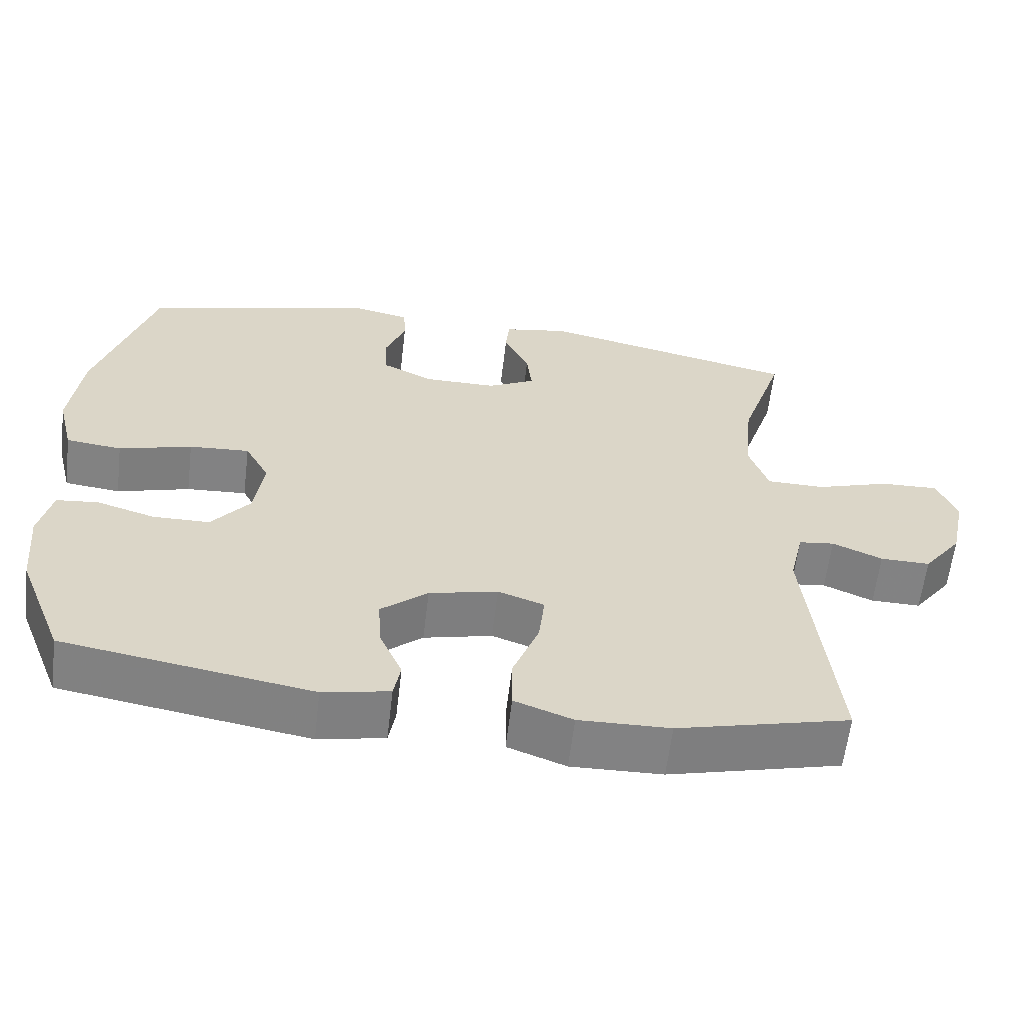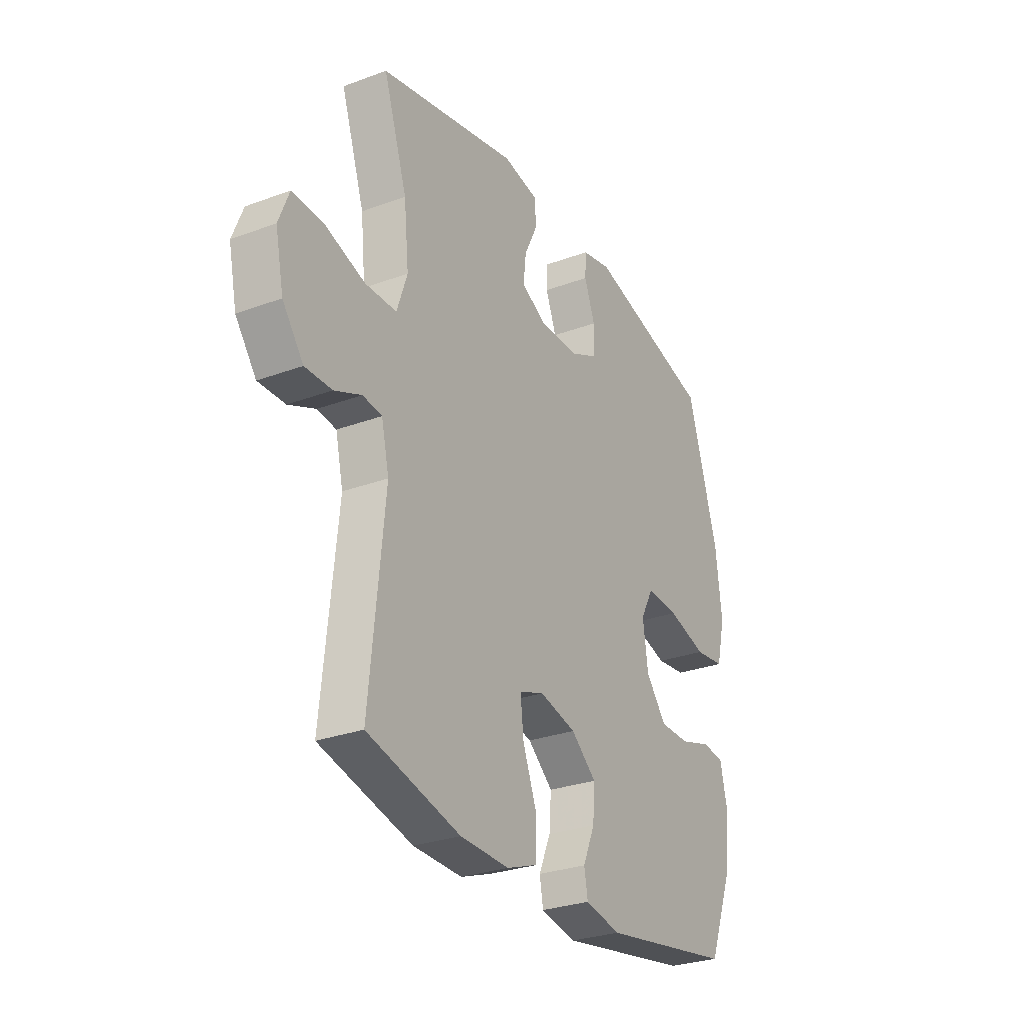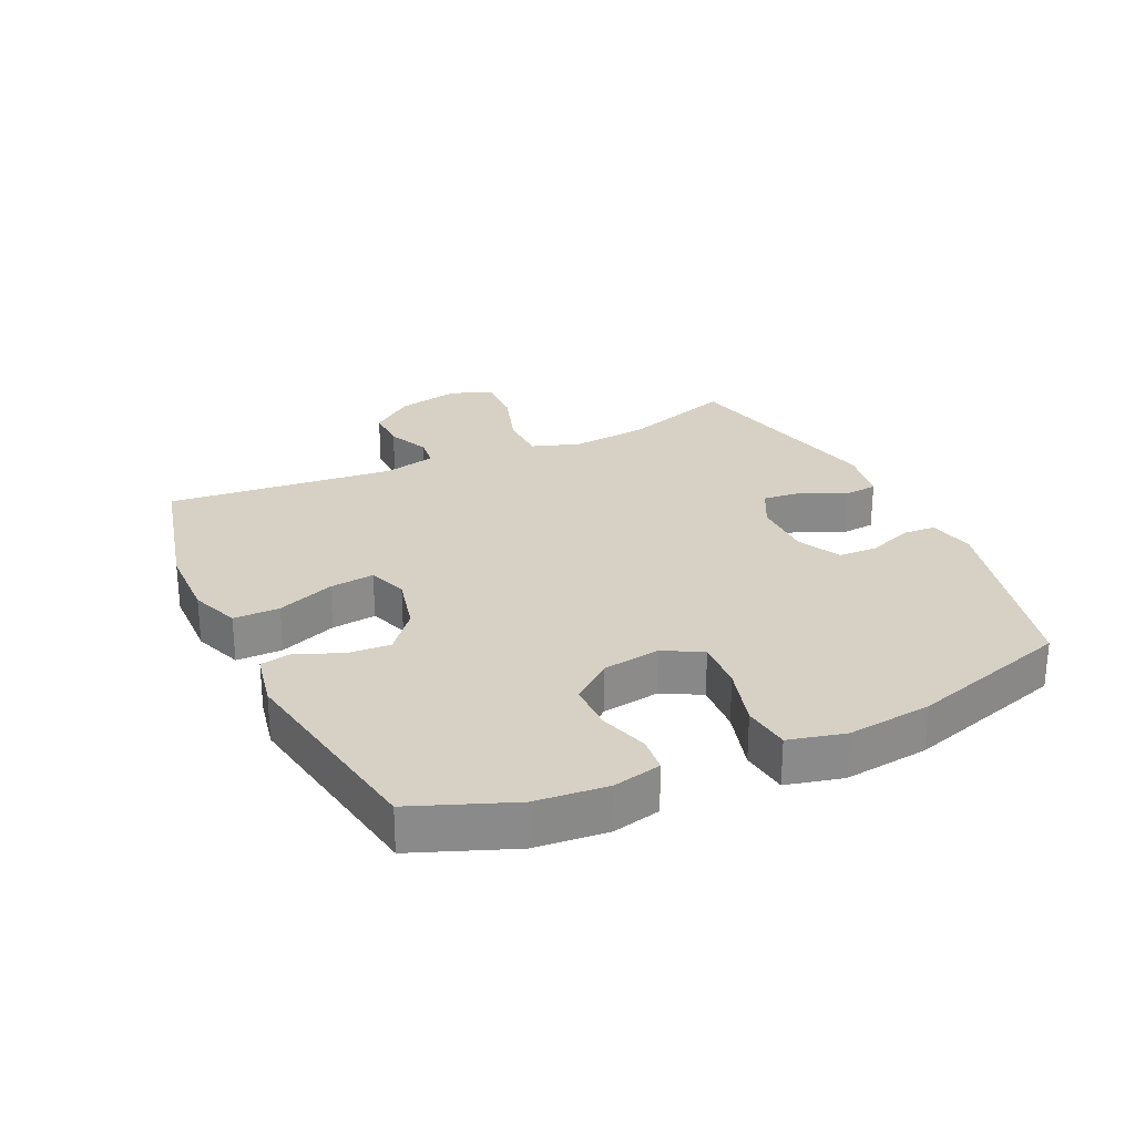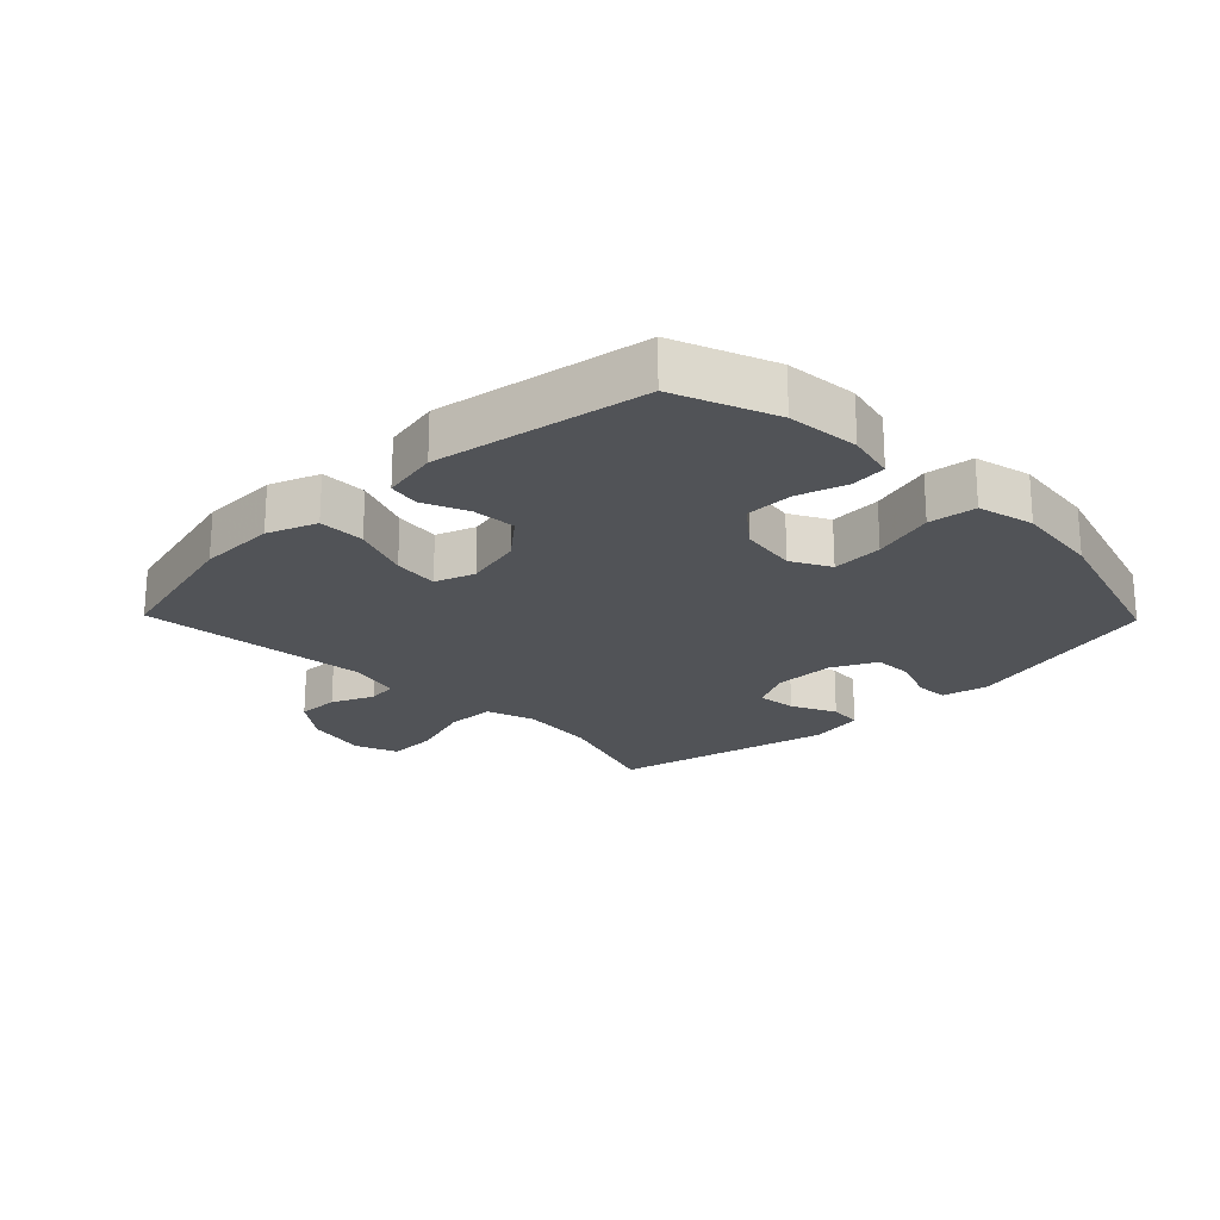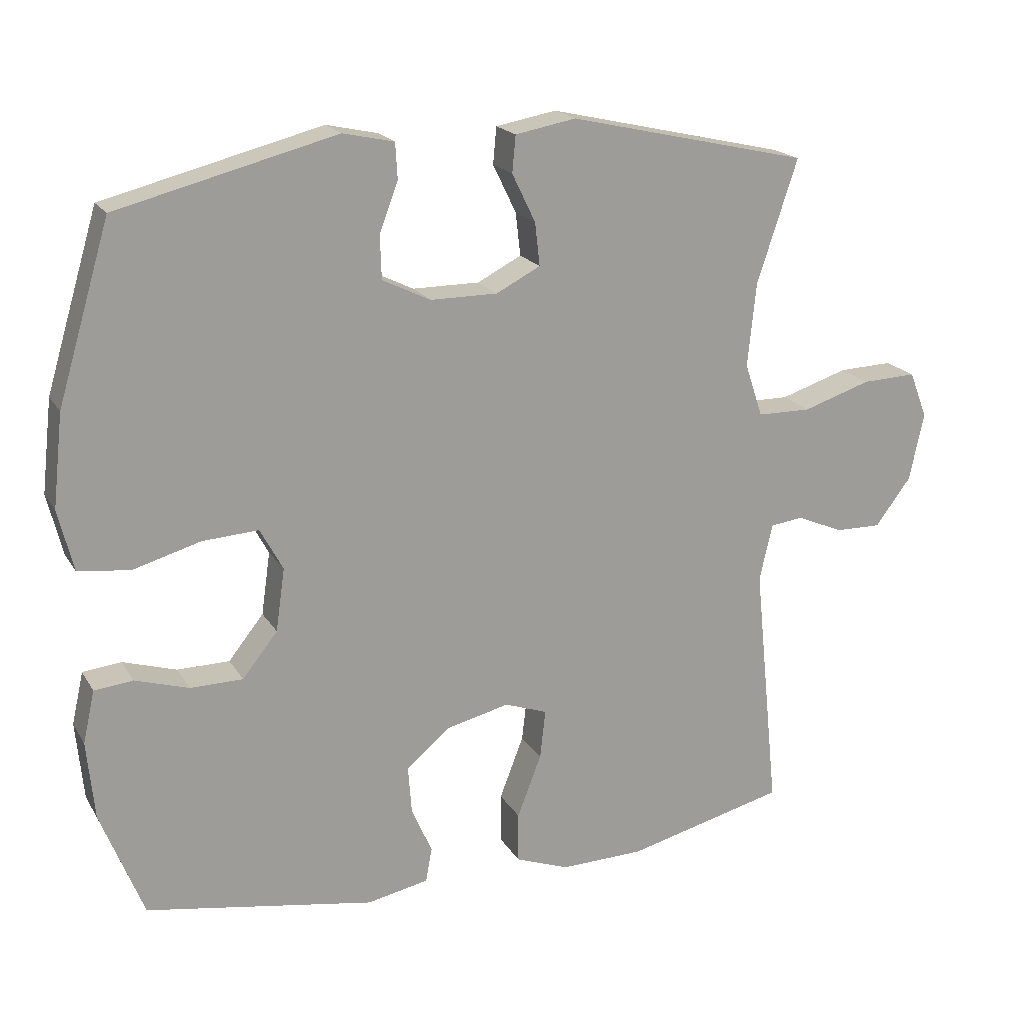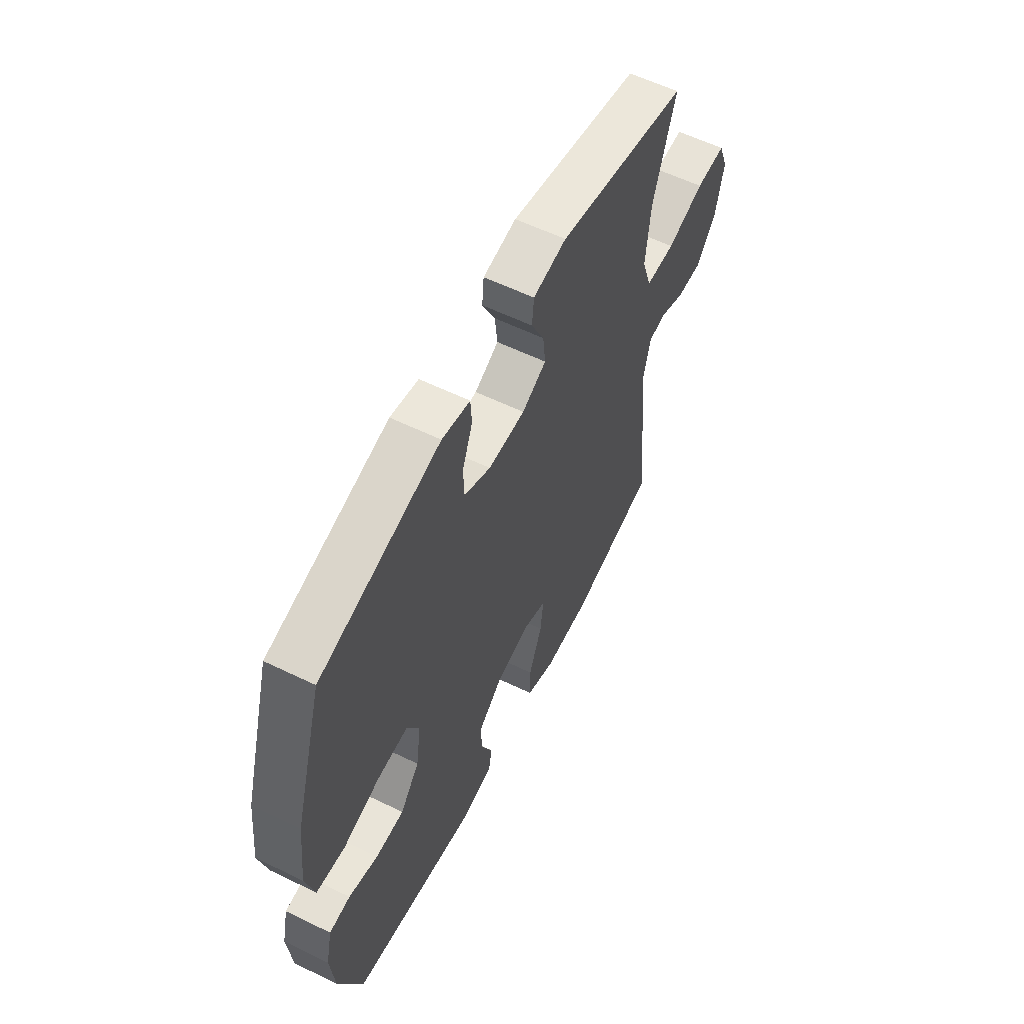
<metadata>
{"format":"obj","ext":"obj","renderer":"f3d","projection":"perspective","resolution":1024,"background":"white","views":[{"elev":-60.9,"azim":-6.8,"up":"+Z"},{"elev":-28.7,"azim":119.0,"up":"+Z"},{"elev":26.7,"azim":-115.2,"up":"+Y"},{"elev":-21.7,"azim":-135.8,"up":"+Y"},{"elev":19.1,"azim":-22.3,"up":"+Z"},{"elev":58.9,"azim":-63.4,"up":"+Z"}]}
</metadata>
<code>
v 0.5 0.07 0.5
v 0.441 0.07 0.321
v 0.429 0.07 0.2
v 0.455 0.07 0.123
v 0.533 0.07 0.122
v 0.632 0.07 0.154
v 0.711 0.07 0.157
v 0.737 0.07 0.09
v 0.716 0.07 -0.009
v 0.664 0.07 -0.078
v 0.597 0.07 -0.077
v 0.53 0.07 -0.048
v 0.482 0.07 -0.054
v 0.463 0.07 -0.137
v 0.5 0.07 -0.5
v 0.269 0.07 -0.558
v 0.147 0.07 -0.561
v 0.069 0.07 -0.532
v 0.069 0.07 -0.459
v 0.104 0.07 -0.368
v 0.112 0.07 -0.297
v 0.05 0.07 -0.275
v -0.042 0.07 -0.297
v -0.105 0.07 -0.35
v -0.1 0.07 -0.419
v -0.07 0.07 -0.488
v -0.079 0.07 -0.538
v -0.168 0.07 -0.556
v -0.5 0.07 -0.5
v -0.562 0.07 -0.343
v -0.573 0.07 -0.229
v -0.556 0.07 -0.153
v -0.5 0.07 -0.147
v -0.422 0.07 -0.171
v -0.346 0.07 -0.17
v -0.295 0.07 -0.106
v -0.282 0.07 -0.015
v -0.315 0.07 0.046
v -0.396 0.07 0.041
v -0.494 0.07 0.013
v -0.569 0.07 0.022
v -0.591 0.07 0.111
v -0.576 0.07 0.245
v -0.5 0.07 0.5
v -0.183 0.07 0.581
v -0.109 0.07 0.565
v -0.106 0.07 0.513
v -0.133 0.07 0.442
v -0.131 0.07 0.379
v -0.061 0.07 0.345
v 0.036 0.07 0.345
v 0.1 0.07 0.378
v 0.093 0.07 0.44
v 0.059 0.07 0.51
v 0.064 0.07 0.563
v 0.152 0.07 0.579
v 0.5 0 0.5
v 0.441 0 0.321
v 0.429 0 0.2
v 0.455 0 0.123
v 0.533 0 0.122
v 0.632 0 0.154
v 0.711 0 0.157
v 0.737 0 0.09
v 0.716 0 -0.009
v 0.664 0 -0.078
v 0.597 0 -0.077
v 0.53 0 -0.048
v 0.482 0 -0.054
v 0.463 0 -0.137
v 0.5 0 -0.5
v 0.269 0 -0.558
v 0.147 0 -0.561
v 0.069 0 -0.532
v 0.069 0 -0.459
v 0.104 0 -0.368
v 0.112 0 -0.297
v 0.05 0 -0.275
v -0.042 0 -0.297
v -0.105 0 -0.35
v -0.1 0 -0.419
v -0.07 0 -0.488
v -0.079 0 -0.538
v -0.168 0 -0.556
v -0.5 0 -0.5
v -0.562 0 -0.343
v -0.573 0 -0.229
v -0.556 0 -0.153
v -0.5 0 -0.147
v -0.422 0 -0.171
v -0.346 0 -0.17
v -0.295 0 -0.106
v -0.282 0 -0.015
v -0.315 0 0.046
v -0.396 0 0.041
v -0.494 0 0.013
v -0.569 0 0.022
v -0.591 0 0.111
v -0.576 0 0.245
v -0.5 0 0.5
v -0.183 0 0.581
v -0.109 0 0.565
v -0.106 0 0.513
v -0.133 0 0.442
v -0.131 0 0.379
v -0.061 0 0.345
v 0.036 0 0.345
v 0.1 0 0.378
v 0.093 0 0.44
v 0.059 0 0.51
v 0.064 0 0.563
v 0.152 0 0.579
f 56 1 2
f 55 56 2
f 54 55 2
f 53 54 2
f 52 53 2 3
f 51 52 3 4
f 50 51 4
f 46 47 48
f 45 46 48
f 44 45 48
f 43 44 48
f 42 43 48
f 41 42 48
f 40 41 48
f 39 40 48
f 38 39 48 49
f 37 38 49 50
f 32 33 34
f 31 32 34
f 30 31 34
f 29 30 34
f 28 29 34
f 27 28 34
f 26 27 34
f 25 26 34
f 24 25 34 35
f 23 24 35 36
f 18 19 20
f 17 18 20
f 16 17 20
f 15 16 20
f 14 15 20
f 13 14 20 21
f 10 11 12
f 9 10 12
f 8 9 12
f 7 8 12
f 6 7 12
f 5 6 12
f 4 5 12 13
f 50 4 13
f 37 50 13
f 36 37 13
f 23 36 13
f 22 23 13
f 13 21 22
f 58 57 112
f 58 112 111
f 58 111 110
f 58 110 109
f 59 58 109 108
f 60 59 108 107
f 60 107 106
f 104 103 102
f 104 102 101
f 104 101 100
f 104 100 99
f 104 99 98
f 104 98 97
f 104 97 96
f 104 96 95
f 105 104 95 94
f 106 105 94 93
f 90 89 88
f 90 88 87
f 90 87 86
f 90 86 85
f 90 85 84
f 90 84 83
f 90 83 82
f 90 82 81
f 91 90 81 80
f 92 91 80 79
f 76 75 74
f 76 74 73
f 76 73 72
f 76 72 71
f 76 71 70
f 77 76 70 69
f 68 67 66
f 68 66 65
f 68 65 64
f 68 64 63
f 68 63 62
f 68 62 61
f 69 68 61 60
f 69 60 106
f 69 106 93
f 69 93 92
f 69 92 79
f 69 79 78
f 78 77 69
f 1 57 58 2
f 2 58 59 3
f 3 59 60 4
f 4 60 61 5
f 5 61 62 6
f 6 62 63 7
f 7 63 64 8
f 8 64 65 9
f 9 65 66 10
f 10 66 67 11
f 11 67 68 12
f 12 68 69 13
f 13 69 70 14
f 14 70 71 15
f 15 71 72 16
f 16 72 73 17
f 17 73 74 18
f 18 74 75 19
f 19 75 76 20
f 20 76 77 21
f 21 77 78 22
f 22 78 79 23
f 23 79 80 24
f 24 80 81 25
f 25 81 82 26
f 26 82 83 27
f 27 83 84 28
f 28 84 85 29
f 29 85 86 30
f 30 86 87 31
f 31 87 88 32
f 32 88 89 33
f 33 89 90 34
f 34 90 91 35
f 35 91 92 36
f 36 92 93 37
f 37 93 94 38
f 38 94 95 39
f 39 95 96 40
f 40 96 97 41
f 41 97 98 42
f 42 98 99 43
f 43 99 100 44
f 44 100 101 45
f 45 101 102 46
f 46 102 103 47
f 47 103 104 48
f 48 104 105 49
f 49 105 106 50
f 50 106 107 51
f 51 107 108 52
f 52 108 109 53
f 53 109 110 54
f 54 110 111 55
f 55 111 112 56
f 56 112 57 1

</code>
